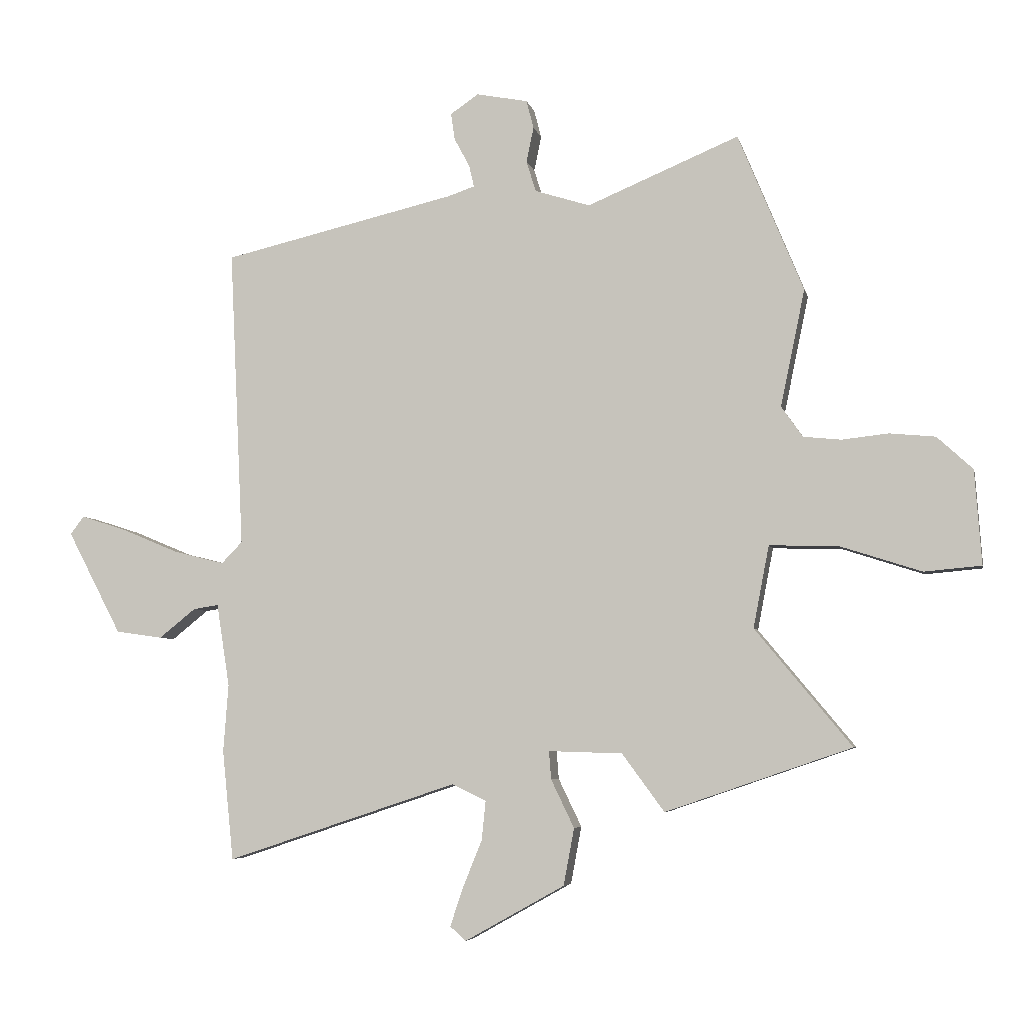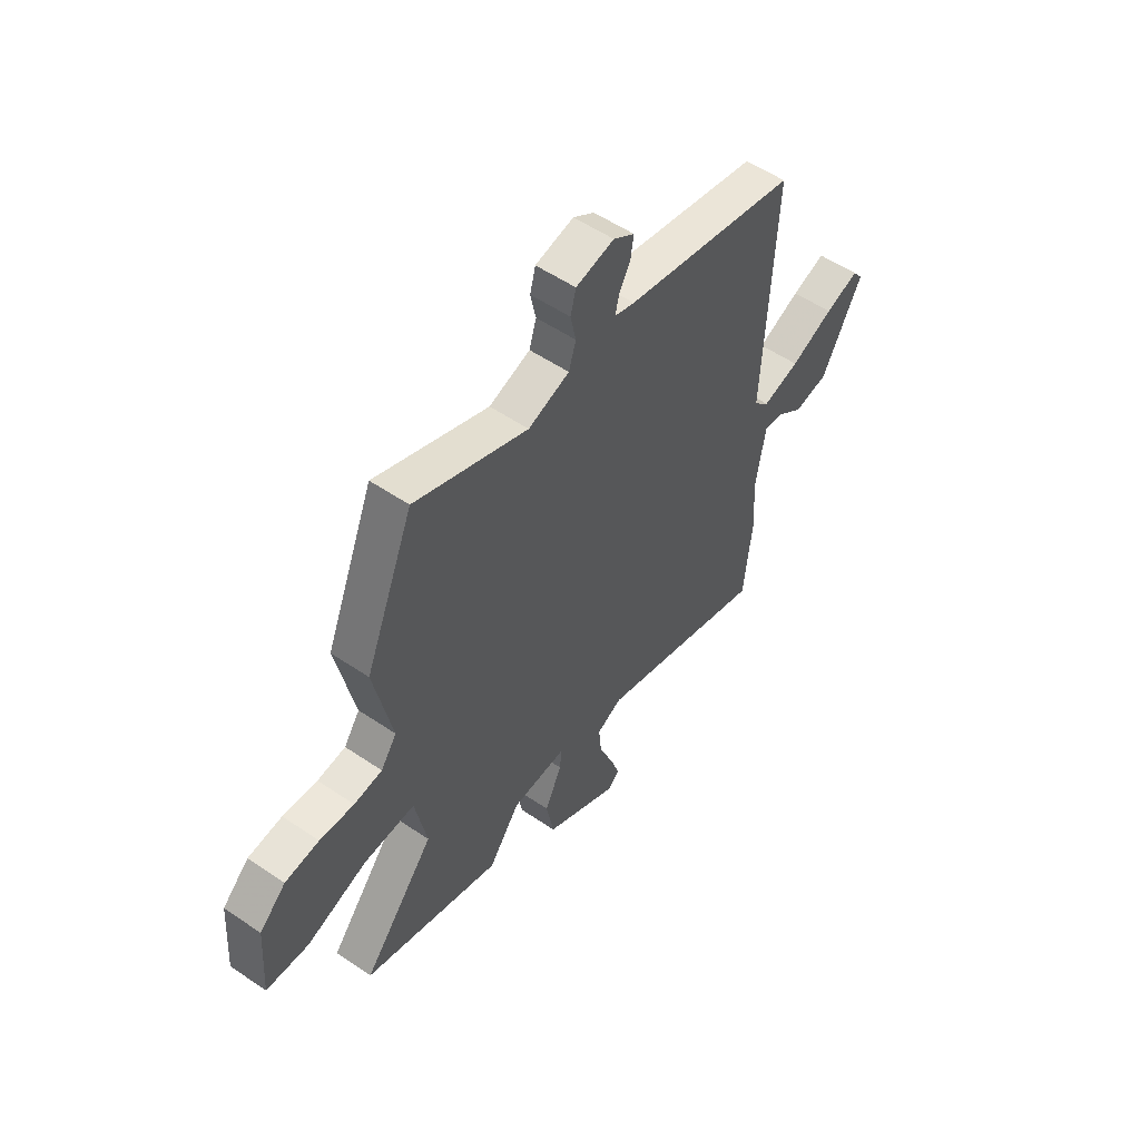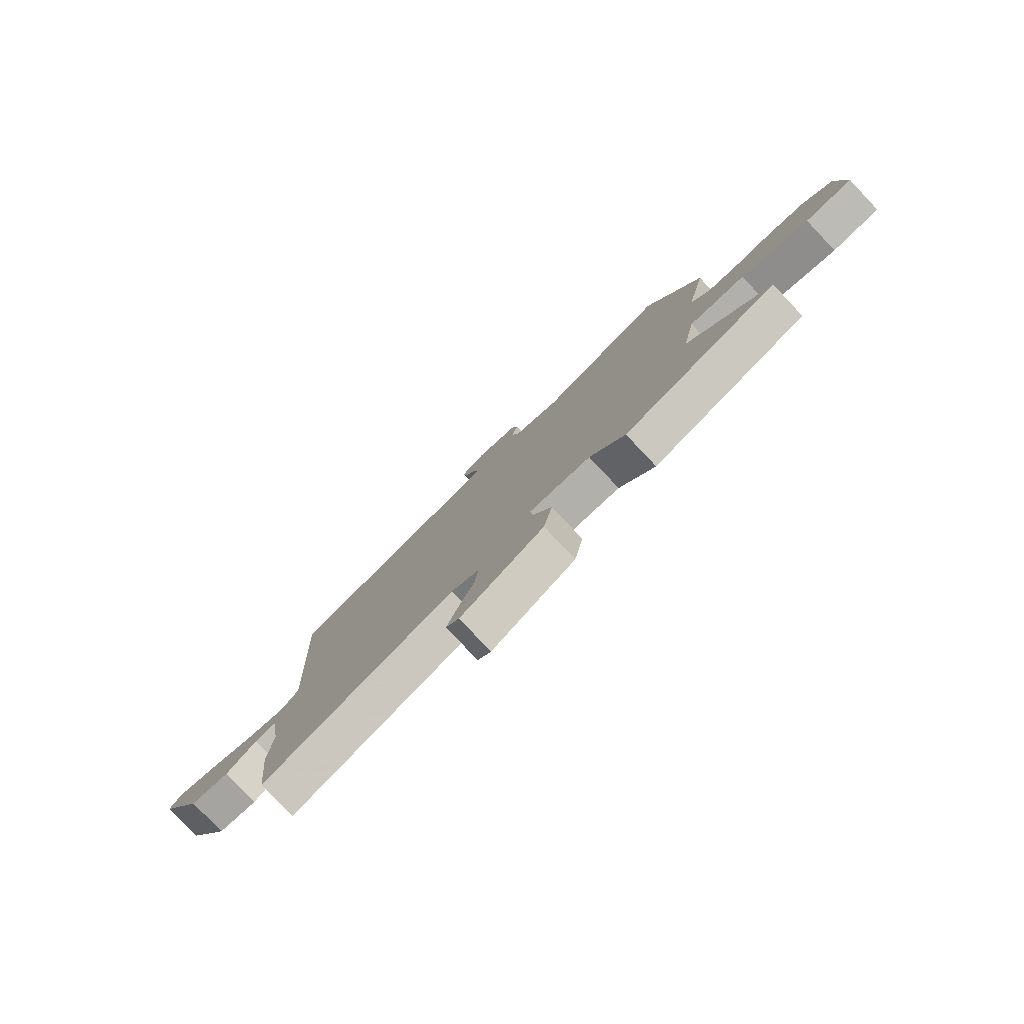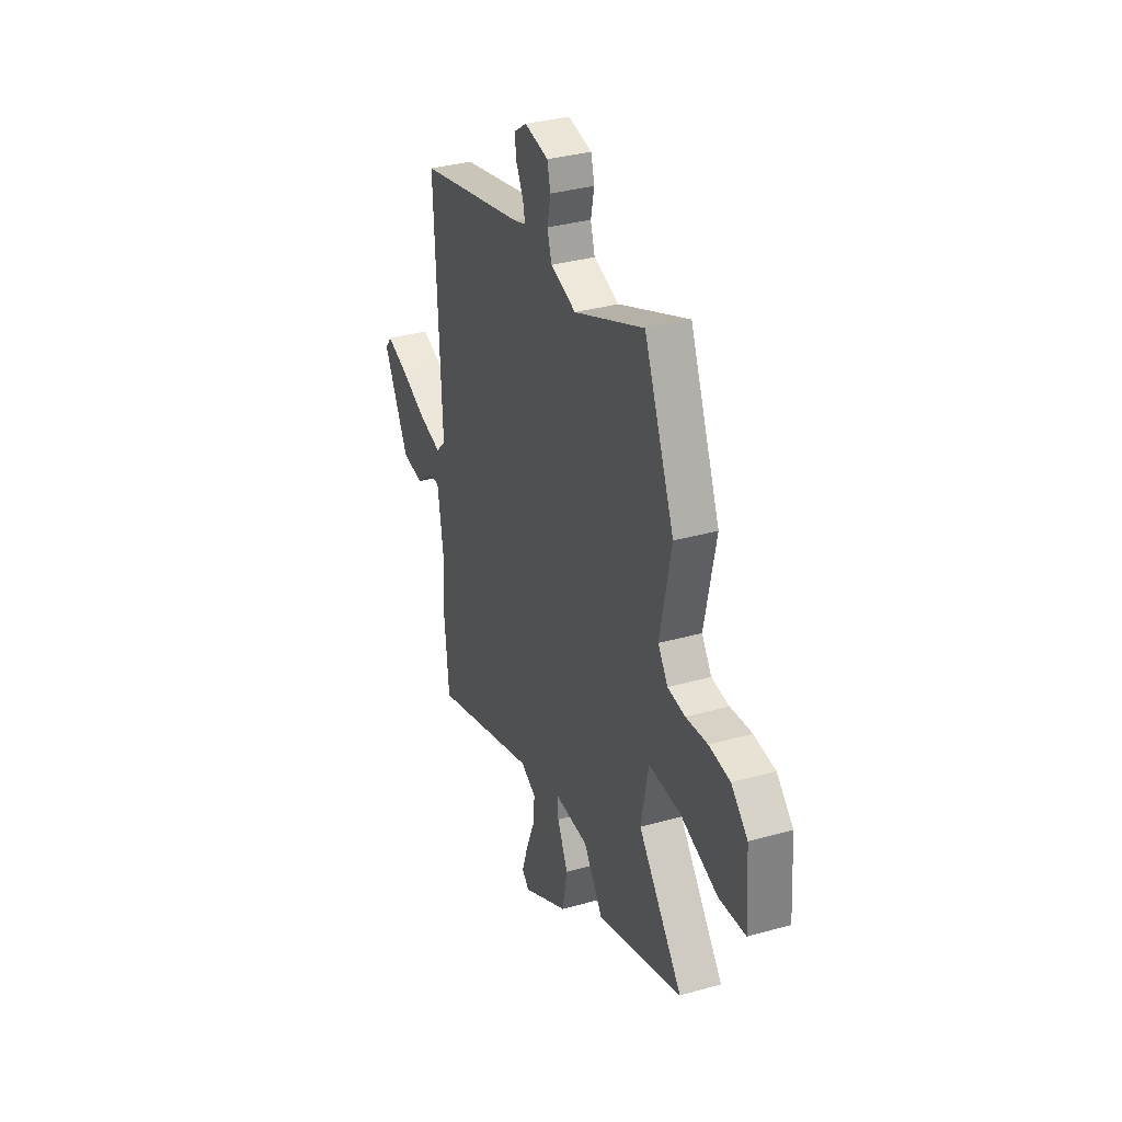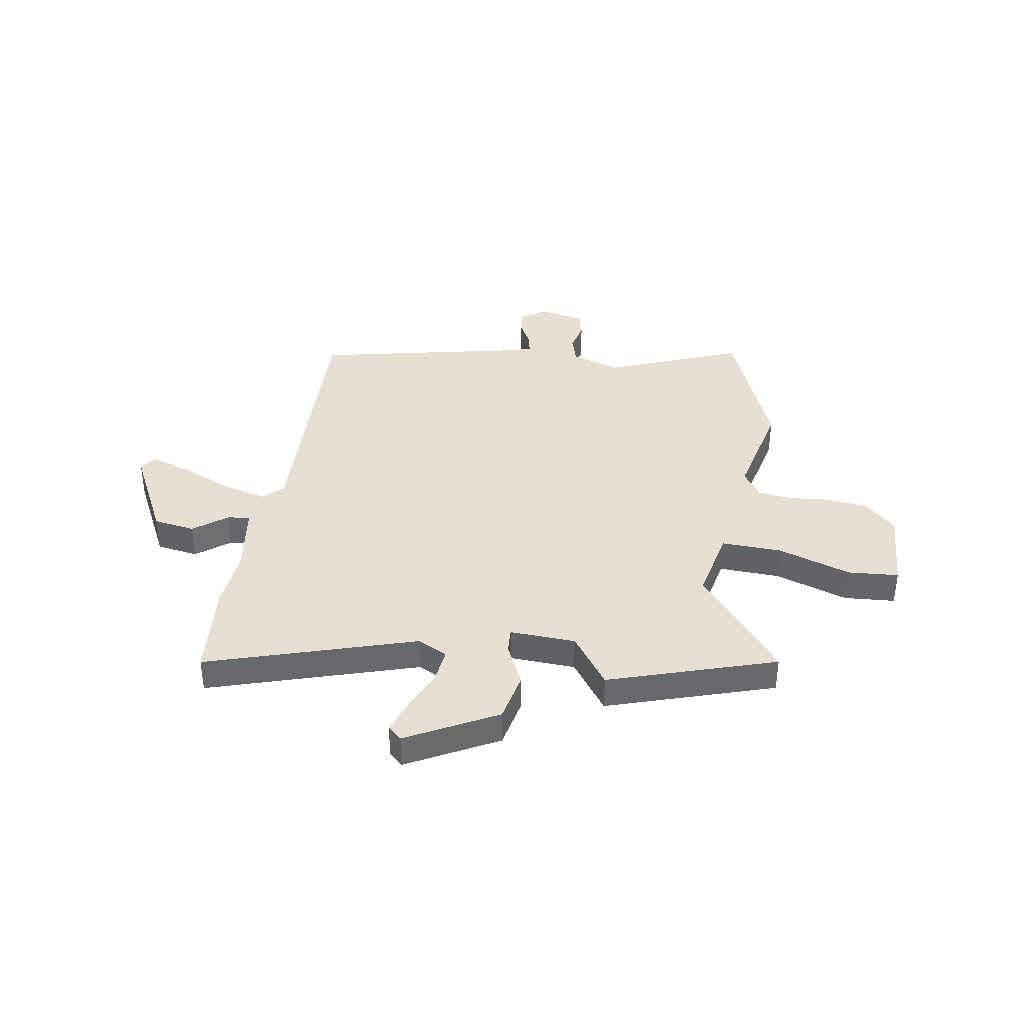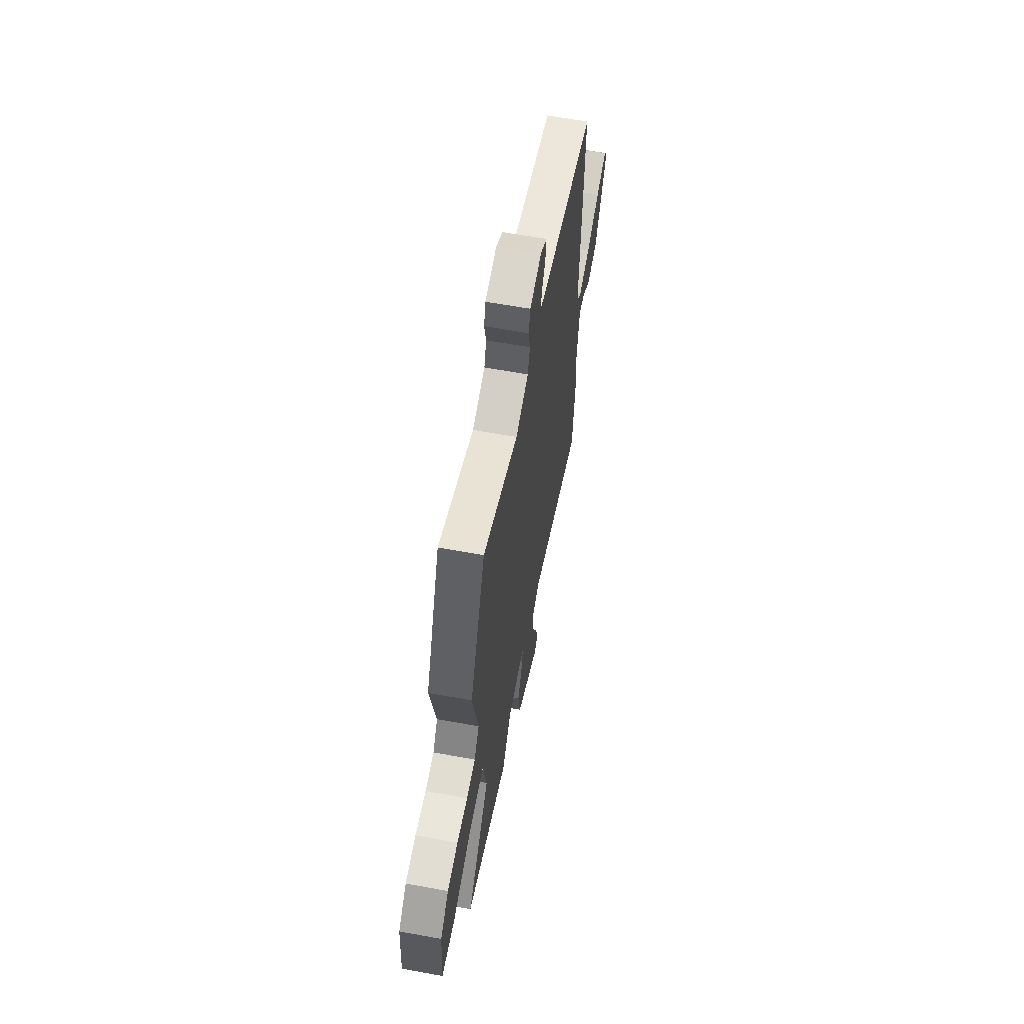
<metadata>
{"format":"obj","ext":"obj","renderer":"f3d","projection":"perspective","resolution":1024,"background":"white","views":[{"elev":-5.3,"azim":-167.8,"up":"+Z"},{"elev":54.7,"azim":-54.3,"up":"+Z"},{"elev":-80.0,"azim":-136.5,"up":"+Z"},{"elev":34.0,"azim":-110.9,"up":"+Z"},{"elev":38.0,"azim":-169.8,"up":"+Y"},{"elev":62.4,"azim":-79.5,"up":"+Z"}]}
</metadata>
<code>
v -0.308 0.07 -0.566
v -0.638 0.07 -0.453
v -0.467 0.07 -0.246
v -0.495 0.07 -0.101
v -0.616 0.07 -0.104
v -0.761 0.07 -0.151
v -0.862 0.07 -0.142
v -0.85 0.07 0.025
v -0.787 0.07 0.083
v -0.706 0.07 0.091
v -0.624 0.07 0.082
v -0.557 0.07 0.089
v -0.519 0.07 0.143
v -0.562 0.07 0.35
v -0.446 0.07 0.631
v -0.177 0.07 0.519
v -0.079 0.07 0.55
v -0.062 0.07 0.605
v -0.075 0.07 0.667
v -0.062 0.07 0.717
v 0.029 0.07 0.735
v 0.079 0.07 0.701
v 0.072 0.07 0.653
v 0.045 0.07 0.603
v 0.036 0.07 0.564
v 0.084 0.07 0.548
v 0.498 0.07 0.452
v 0.473 0.07 -0.079
v 0.51 0.07 -0.117
v 0.599 0.07 -0.095
v 0.702 0.07 -0.052
v 0.783 0.07 -0.026
v 0.807 0.07 -0.058
v 0.711 0.07 -0.241
v 0.628 0.07 -0.253
v 0.563 0.07 -0.201
v 0.518 0.07 -0.194
v 0.495 0.07 -0.341
v 0.504 0.07 -0.461
v 0.484 0.07 -0.656
v 0.073 0.07 -0.519
v 0.013 0.07 -0.548
v 0.02 0.07 -0.618
v 0.054 0.07 -0.701
v 0.077 0.07 -0.77
v 0.049 0.07 -0.795
v -0.128 0.07 -0.696
v -0.147 0.07 -0.595
v -0.106 0.07 -0.51
v -0.102 0.07 -0.46
v -0.233 0.07 -0.464
v -0.308 0 -0.566
v -0.638 0 -0.453
v -0.467 0 -0.246
v -0.495 0 -0.101
v -0.616 0 -0.104
v -0.761 0 -0.151
v -0.862 0 -0.142
v -0.85 0 0.025
v -0.787 0 0.083
v -0.706 0 0.091
v -0.624 0 0.082
v -0.557 0 0.089
v -0.519 0 0.143
v -0.562 0 0.35
v -0.446 0 0.631
v -0.177 0 0.519
v -0.079 0 0.55
v -0.062 0 0.605
v -0.075 0 0.667
v -0.062 0 0.717
v 0.029 0 0.735
v 0.079 0 0.701
v 0.072 0 0.653
v 0.045 0 0.603
v 0.036 0 0.564
v 0.084 0 0.548
v 0.498 0 0.452
v 0.473 0 -0.079
v 0.51 0 -0.117
v 0.599 0 -0.095
v 0.702 0 -0.052
v 0.783 0 -0.026
v 0.807 0 -0.058
v 0.711 0 -0.241
v 0.628 0 -0.253
v 0.563 0 -0.201
v 0.518 0 -0.194
v 0.495 0 -0.341
v 0.504 0 -0.461
v 0.484 0 -0.656
v 0.073 0 -0.519
v 0.013 0 -0.548
v 0.02 0 -0.618
v 0.054 0 -0.701
v 0.077 0 -0.77
v 0.049 0 -0.795
v -0.128 0 -0.696
v -0.147 0 -0.595
v -0.106 0 -0.51
v -0.102 0 -0.46
v -0.233 0 -0.464
f 47 48 49
f 46 47 49
f 45 46 49
f 44 45 49
f 43 44 49
f 42 43 49 50
f 41 42 50
f 40 41 50
f 39 40 50
f 38 39 50
f 37 38 50 51
f 34 35 36
f 33 34 36
f 32 33 36
f 31 32 36
f 30 31 36
f 29 30 36 37
f 28 29 37 51
f 26 27 28 51
f 22 23 24
f 21 22 24
f 20 21 24
f 19 20 24
f 18 19 24
f 17 18 24 25
f 26 51 1
f 25 26 1
f 17 25 1
f 16 17 1
f 9 10 11
f 8 9 11
f 7 8 11
f 6 7 11
f 5 6 11
f 4 5 11 12
f 1 2 3
f 1 3 4
f 15 16 1
f 14 15 1
f 13 14 1
f 1 4 12 13
f 100 99 98
f 100 98 97
f 100 97 96
f 100 96 95
f 100 95 94
f 101 100 94 93
f 101 93 92
f 101 92 91
f 101 91 90
f 101 90 89
f 102 101 89 88
f 87 86 85
f 87 85 84
f 87 84 83
f 87 83 82
f 87 82 81
f 88 87 81 80
f 102 88 80 79
f 102 79 78 77
f 75 74 73
f 75 73 72
f 75 72 71
f 75 71 70
f 75 70 69
f 76 75 69 68
f 52 102 77
f 52 77 76
f 52 76 68
f 52 68 67
f 62 61 60
f 62 60 59
f 62 59 58
f 62 58 57
f 62 57 56
f 63 62 56 55
f 54 53 52
f 55 54 52
f 52 67 66
f 52 66 65
f 52 65 64
f 64 63 55 52
f 1 52 53 2
f 2 53 54 3
f 3 54 55 4
f 4 55 56 5
f 5 56 57 6
f 6 57 58 7
f 7 58 59 8
f 8 59 60 9
f 9 60 61 10
f 10 61 62 11
f 11 62 63 12
f 12 63 64 13
f 13 64 65 14
f 14 65 66 15
f 15 66 67 16
f 16 67 68 17
f 17 68 69 18
f 18 69 70 19
f 19 70 71 20
f 20 71 72 21
f 21 72 73 22
f 22 73 74 23
f 23 74 75 24
f 24 75 76 25
f 25 76 77 26
f 26 77 78 27
f 27 78 79 28
f 28 79 80 29
f 29 80 81 30
f 30 81 82 31
f 31 82 83 32
f 32 83 84 33
f 33 84 85 34
f 34 85 86 35
f 35 86 87 36
f 36 87 88 37
f 37 88 89 38
f 38 89 90 39
f 39 90 91 40
f 40 91 92 41
f 41 92 93 42
f 42 93 94 43
f 43 94 95 44
f 44 95 96 45
f 45 96 97 46
f 46 97 98 47
f 47 98 99 48
f 48 99 100 49
f 49 100 101 50
f 50 101 102 51
f 51 102 52 1

</code>
